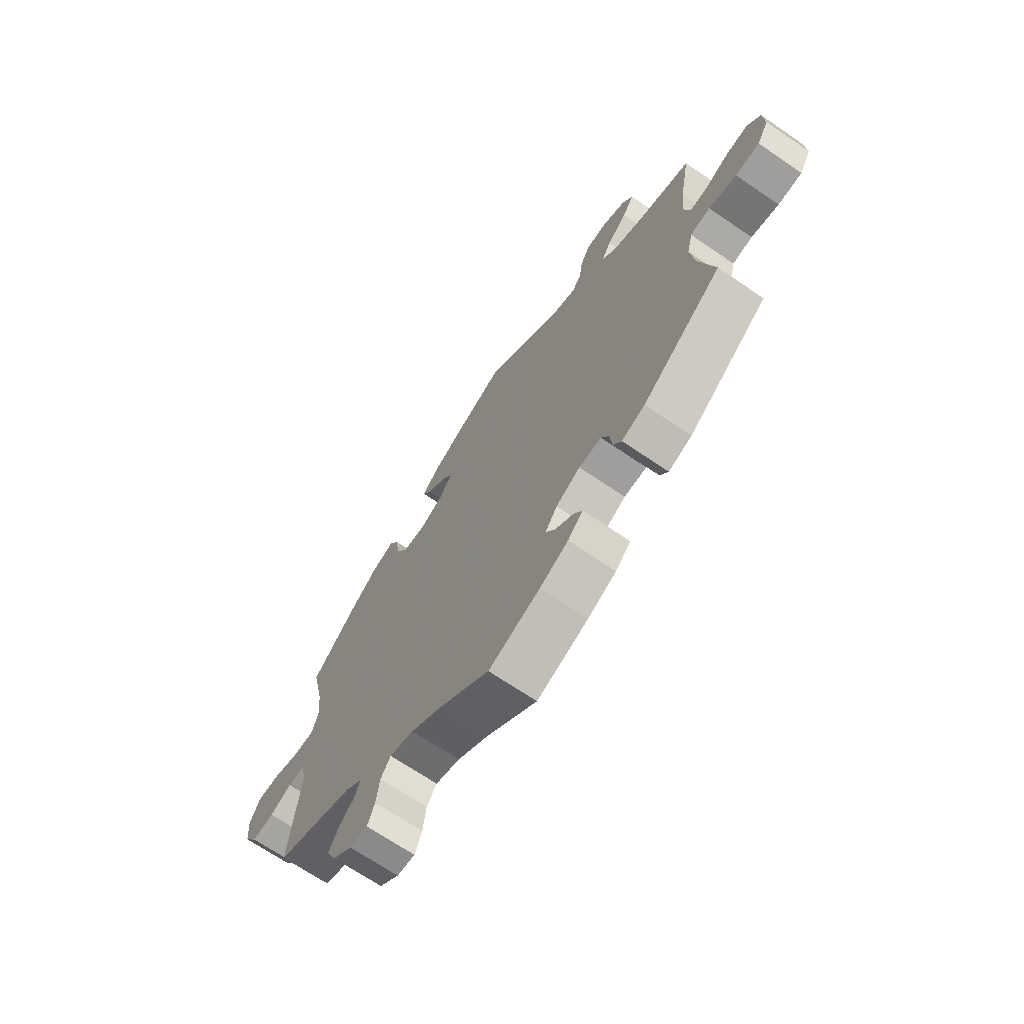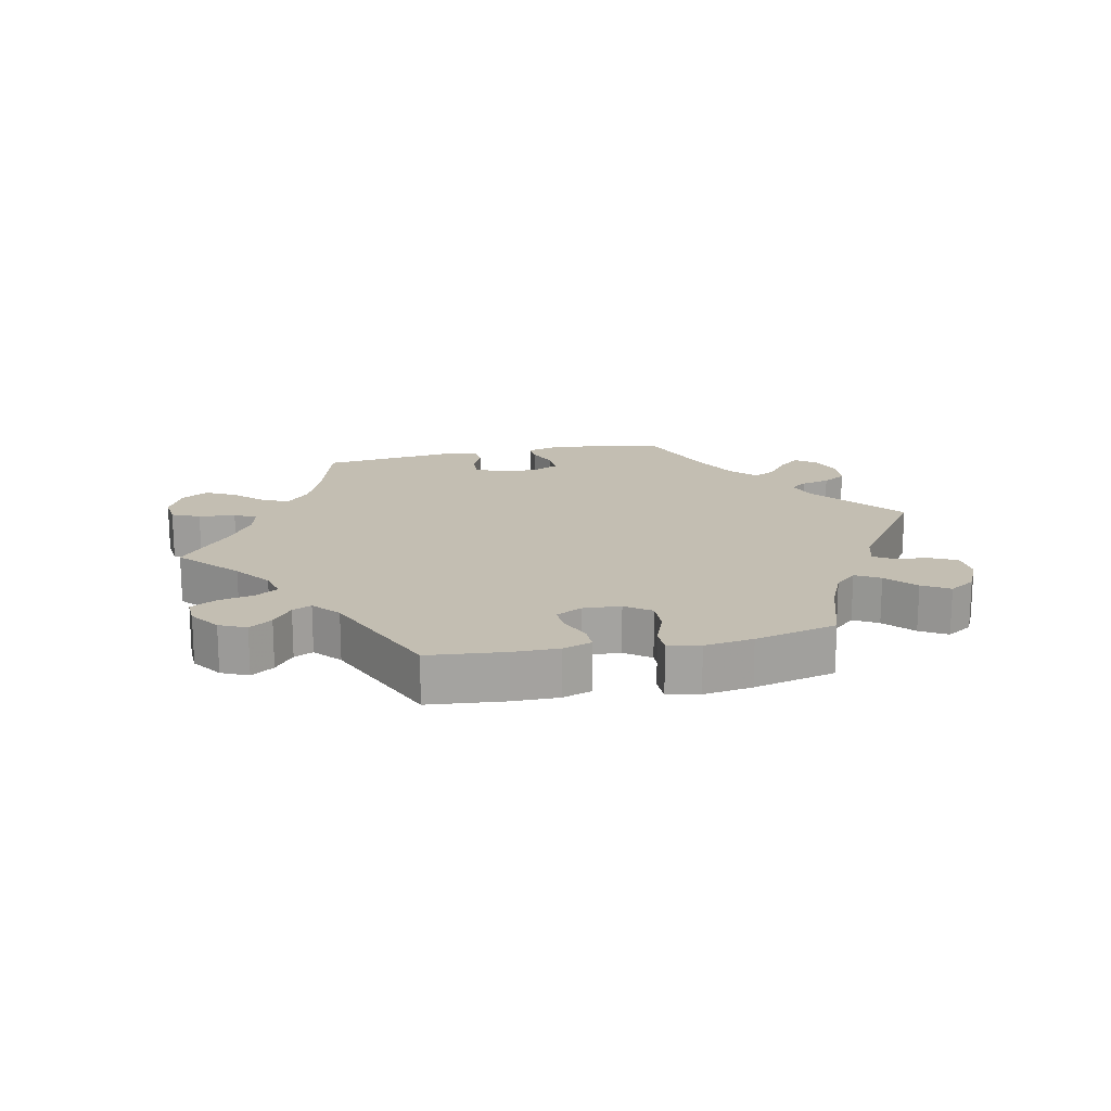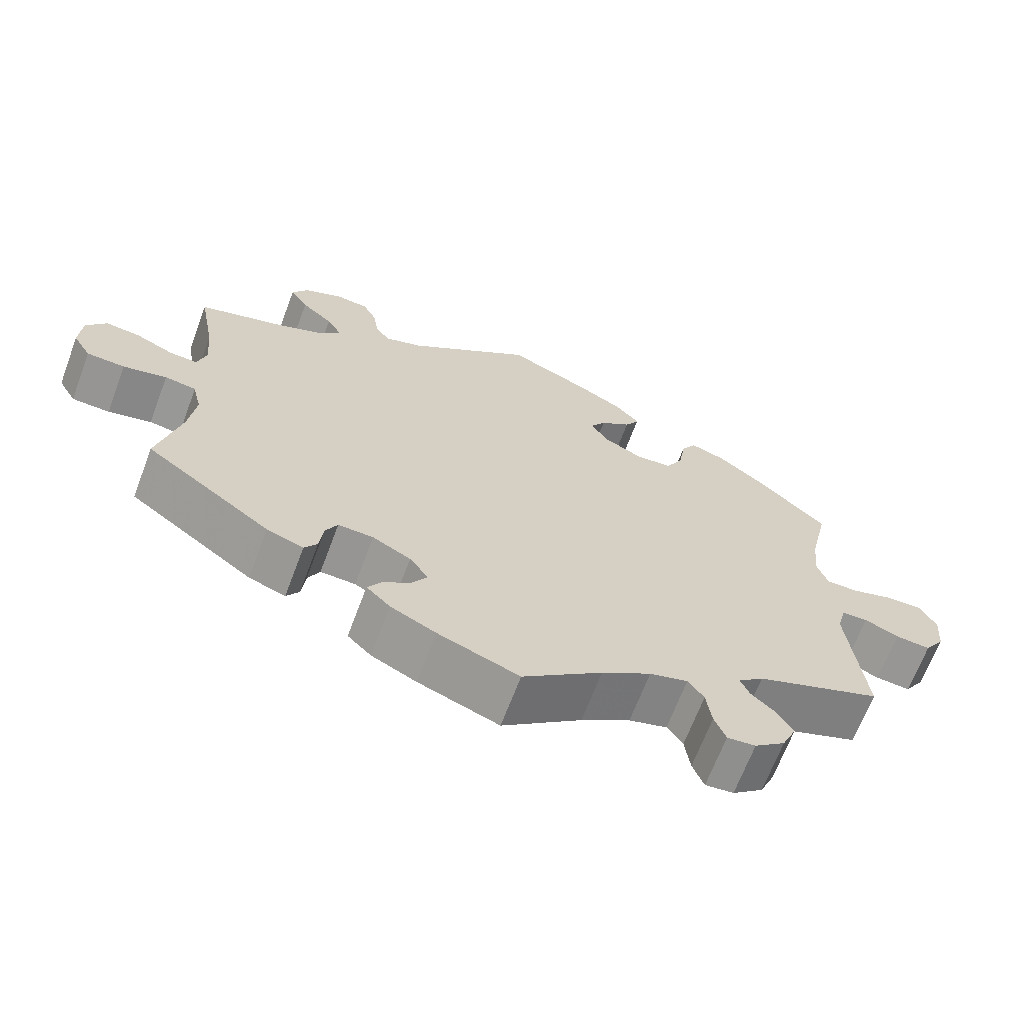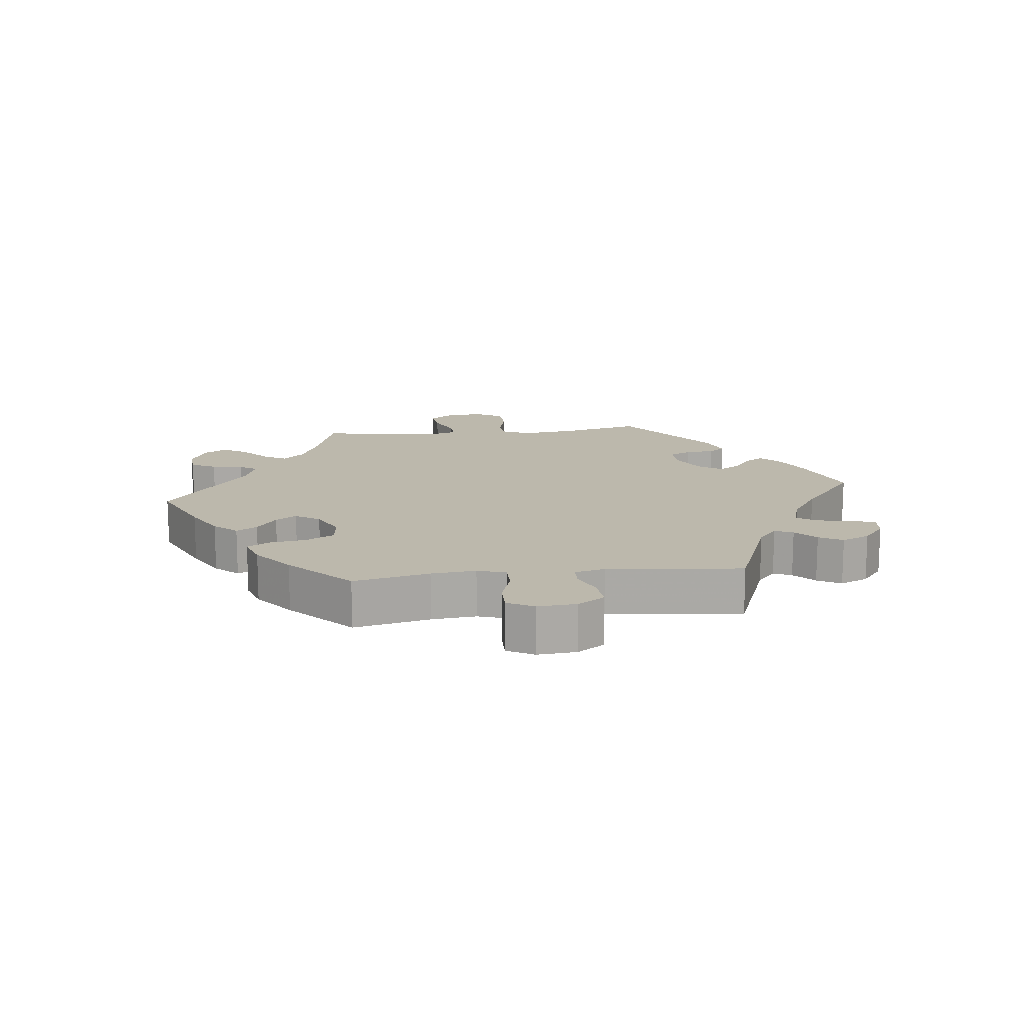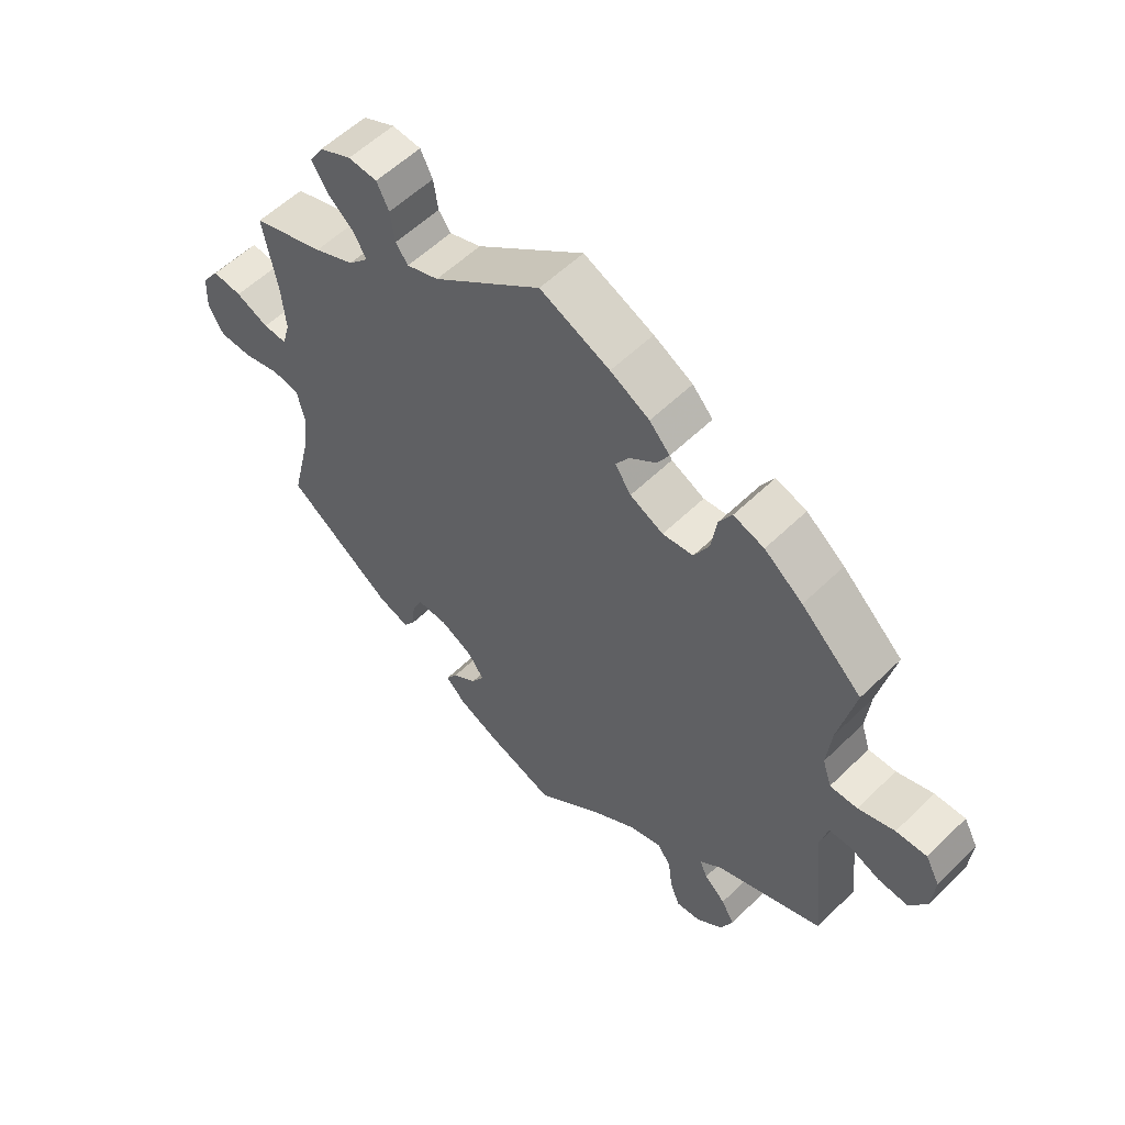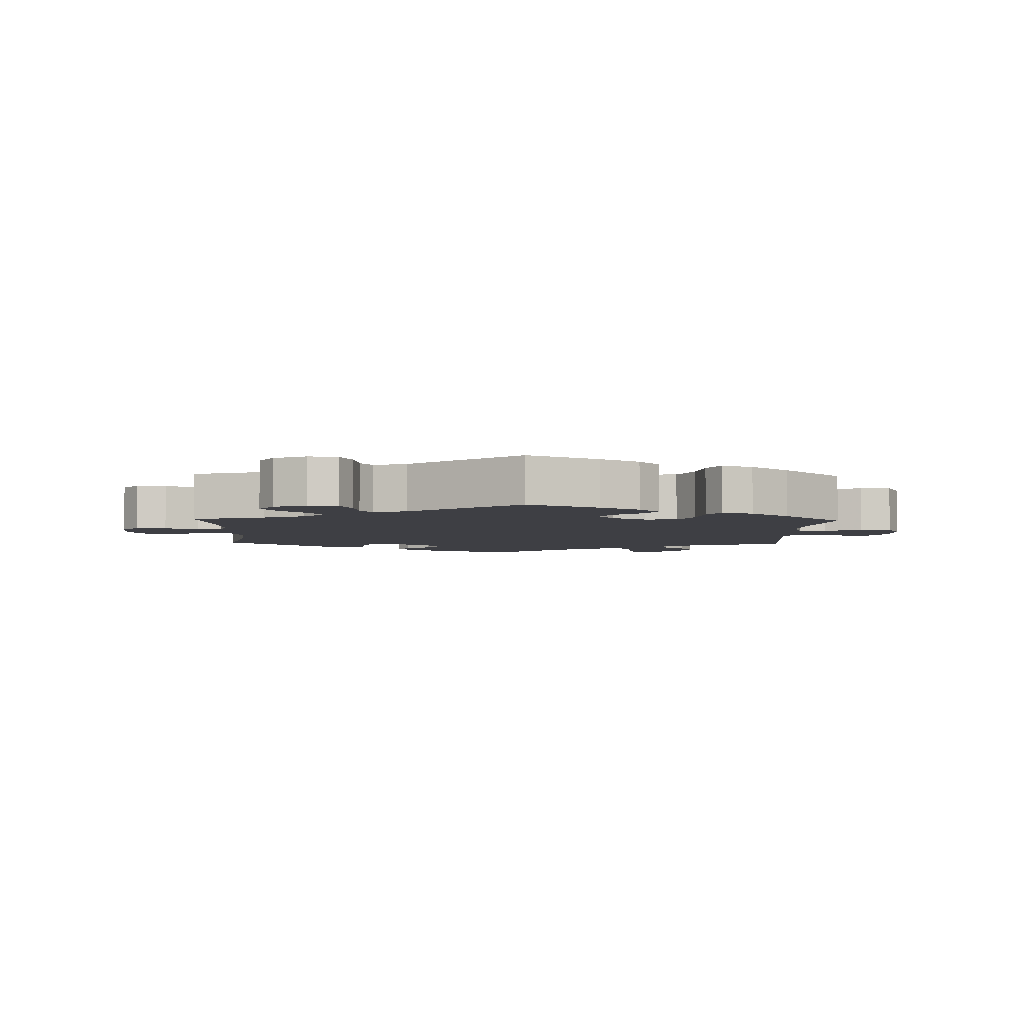
<metadata>
{"format":"obj","ext":"obj","renderer":"f3d","projection":"perspective","resolution":1024,"background":"white","views":[{"elev":-68.9,"azim":-124.3,"up":"+Z"},{"elev":17.5,"azim":17.9,"up":"+Y"},{"elev":-67.0,"azim":-20.6,"up":"+Z"},{"elev":14.6,"azim":83.5,"up":"+Y"},{"elev":56.2,"azim":44.5,"up":"+Z"},{"elev":-4.5,"azim":-2.0,"up":"+Y"}]}
</metadata>
<code>
v -0.471 0.07 -0.165
v -0.462 0.07 -0.091
v -0.474 0.07 -0.041
v -0.516 0.07 -0.035
v -0.574 0.07 -0.049
v -0.625 0.07 -0.047
v -0.649 0.07 -0.006
v -0.646 0.07 0.051
v -0.619 0.07 0.088
v -0.573 0.07 0.083
v -0.522 0.07 0.06
v -0.485 0.07 0.058
v -0.473 0.07 0.1
v -0.479 0.07 0.17
v -0.501 0.07 0.289
v -0.389 0.07 0.324
v -0.326 0.07 0.351
v -0.295 0.07 0.383
v -0.315 0.07 0.418
v -0.357 0.07 0.455
v -0.381 0.07 0.493
v -0.359 0.07 0.528
v -0.309 0.07 0.551
v -0.264 0.07 0.547
v -0.245 0.07 0.509
v -0.238 0.07 0.461
v -0.219 0.07 0.435
v -0.169 0.07 0.452
v 0 0.07 0.578
v 0.109 0.07 0.529
v 0.17 0.07 0.495
v 0.202 0.07 0.46
v 0.183 0.07 0.428
v 0.142 0.07 0.398
v 0.121 0.07 0.366
v 0.146 0.07 0.329
v 0.198 0.07 0.303
v 0.246 0.07 0.308
v 0.269 0.07 0.351
v 0.278 0.07 0.408
v 0.298 0.07 0.442
v 0.346 0.07 0.426
v 0.406 0.07 0.379
v 0.501 0.07 0.29
v 0.475 0.07 0.174
v 0.468 0.07 0.106
v 0.482 0.07 0.063
v 0.525 0.07 0.063
v 0.582 0.07 0.081
v 0.63 0.07 0.082
v 0.652 0.07 0.041
v 0.647 0.07 -0.018
v 0.62 0.07 -0.059
v 0.573 0.07 -0.055
v 0.527 0.07 -0.035
v 0.492 0.07 -0.036
v 0.48 0.07 -0.083
v 0.501 0.07 -0.288
v 0.333 0.07 -0.352
v 0.299 0.07 -0.381
v 0.311 0.07 -0.409
v 0.344 0.07 -0.439
v 0.364 0.07 -0.475
v 0.345 0.07 -0.518
v 0.304 0.07 -0.551
v 0.266 0.07 -0.555
v 0.251 0.07 -0.517
v 0.244 0.07 -0.465
v 0.223 0.07 -0.435
v 0.172 0.07 -0.45
v 0.106 0.07 -0.493
v 0 0.07 -0.577
v -0.108 0.07 -0.537
v -0.168 0.07 -0.508
v -0.2 0.07 -0.477
v -0.182 0.07 -0.449
v -0.144 0.07 -0.421
v -0.124 0.07 -0.389
v -0.149 0.07 -0.353
v -0.2 0.07 -0.326
v -0.247 0.07 -0.324
v -0.263 0.07 -0.356
v -0.268 0.07 -0.401
v -0.285 0.07 -0.426
v -0.334 0.07 -0.409
v -0.501 0.07 -0.288
v -0.471 0 -0.165
v -0.462 0 -0.091
v -0.474 0 -0.041
v -0.516 0 -0.035
v -0.574 0 -0.049
v -0.625 0 -0.047
v -0.649 0 -0.006
v -0.646 0 0.051
v -0.619 0 0.088
v -0.573 0 0.083
v -0.522 0 0.06
v -0.485 0 0.058
v -0.473 0 0.1
v -0.479 0 0.17
v -0.501 0 0.289
v -0.389 0 0.324
v -0.326 0 0.351
v -0.295 0 0.383
v -0.315 0 0.418
v -0.357 0 0.455
v -0.381 0 0.493
v -0.359 0 0.528
v -0.309 0 0.551
v -0.264 0 0.547
v -0.245 0 0.509
v -0.238 0 0.461
v -0.219 0 0.435
v -0.169 0 0.452
v 0 0 0.578
v 0.109 0 0.529
v 0.17 0 0.495
v 0.202 0 0.46
v 0.183 0 0.428
v 0.142 0 0.398
v 0.121 0 0.366
v 0.146 0 0.329
v 0.198 0 0.303
v 0.246 0 0.308
v 0.269 0 0.351
v 0.278 0 0.408
v 0.298 0 0.442
v 0.346 0 0.426
v 0.406 0 0.379
v 0.501 0 0.29
v 0.475 0 0.174
v 0.468 0 0.106
v 0.482 0 0.063
v 0.525 0 0.063
v 0.582 0 0.081
v 0.63 0 0.082
v 0.652 0 0.041
v 0.647 0 -0.018
v 0.62 0 -0.059
v 0.573 0 -0.055
v 0.527 0 -0.035
v 0.492 0 -0.036
v 0.48 0 -0.083
v 0.501 0 -0.288
v 0.333 0 -0.352
v 0.299 0 -0.381
v 0.311 0 -0.409
v 0.344 0 -0.439
v 0.364 0 -0.475
v 0.345 0 -0.518
v 0.304 0 -0.551
v 0.266 0 -0.555
v 0.251 0 -0.517
v 0.244 0 -0.465
v 0.223 0 -0.435
v 0.172 0 -0.45
v 0.106 0 -0.493
v 0 0 -0.577
v -0.108 0 -0.537
v -0.168 0 -0.508
v -0.2 0 -0.477
v -0.182 0 -0.449
v -0.144 0 -0.421
v -0.124 0 -0.389
v -0.149 0 -0.353
v -0.2 0 -0.326
v -0.247 0 -0.324
v -0.263 0 -0.356
v -0.268 0 -0.401
v -0.285 0 -0.426
v -0.334 0 -0.409
v -0.501 0 -0.288
f 85 86 1
f 82 83 84 85
f 81 82 85 1
f 80 81 1 2
f 79 80 2 3
f 74 75 76 77
f 74 77 78
f 71 72 73 74
f 70 71 74 78
f 69 70 78 79
f 65 66 67 68
f 63 64 65 68
f 61 62 63 68
f 60 61 68 69
f 59 60 69 79
f 57 58 59 79
f 52 53 54 55
f 52 55 56
f 51 52 56
f 48 49 50 51
f 47 48 51 56
f 46 47 56 57
f 42 43 44 45
f 42 45 46
f 39 40 41 42
f 38 39 42 46
f 37 38 46 57
f 31 32 33 34
f 31 34 35
f 28 29 30 31
f 27 28 31 35
f 23 24 25 26
f 23 26 27
f 22 23 27
f 19 20 21 22
f 18 19 22 27
f 17 18 27 35
f 14 15 16
f 13 14 16 17
f 12 13 17 35
f 8 9 10 11
f 8 11 12
f 7 8 12
f 4 5 6 7
f 3 4 7 12
f 36 37 57 79
f 35 36 79
f 3 12 35 79
f 87 172 171
f 171 170 169 168
f 87 171 168 167
f 88 87 167 166
f 89 88 166 165
f 163 162 161 160
f 164 163 160
f 160 159 158 157
f 164 160 157 156
f 165 164 156 155
f 154 153 152 151
f 154 151 150 149
f 154 149 148 147
f 155 154 147 146
f 165 155 146 145
f 165 145 144 143
f 141 140 139 138
f 142 141 138
f 142 138 137
f 137 136 135 134
f 142 137 134 133
f 143 142 133 132
f 131 130 129 128
f 132 131 128
f 128 127 126 125
f 132 128 125 124
f 143 132 124 123
f 120 119 118 117
f 121 120 117
f 117 116 115 114
f 121 117 114 113
f 112 111 110 109
f 113 112 109
f 113 109 108
f 108 107 106 105
f 113 108 105 104
f 121 113 104 103
f 102 101 100
f 103 102 100 99
f 121 103 99 98
f 97 96 95 94
f 98 97 94
f 98 94 93
f 93 92 91 90
f 98 93 90 89
f 165 143 123 122
f 165 122 121
f 165 121 98 89
f 1 87 88 2
f 2 88 89 3
f 3 89 90 4
f 4 90 91 5
f 5 91 92 6
f 6 92 93 7
f 7 93 94 8
f 8 94 95 9
f 9 95 96 10
f 10 96 97 11
f 11 97 98 12
f 12 98 99 13
f 13 99 100 14
f 14 100 101 15
f 15 101 102 16
f 16 102 103 17
f 17 103 104 18
f 18 104 105 19
f 19 105 106 20
f 20 106 107 21
f 21 107 108 22
f 22 108 109 23
f 23 109 110 24
f 24 110 111 25
f 25 111 112 26
f 26 112 113 27
f 27 113 114 28
f 28 114 115 29
f 29 115 116 30
f 30 116 117 31
f 31 117 118 32
f 32 118 119 33
f 33 119 120 34
f 34 120 121 35
f 35 121 122 36
f 36 122 123 37
f 37 123 124 38
f 38 124 125 39
f 39 125 126 40
f 40 126 127 41
f 41 127 128 42
f 42 128 129 43
f 43 129 130 44
f 44 130 131 45
f 45 131 132 46
f 46 132 133 47
f 47 133 134 48
f 48 134 135 49
f 49 135 136 50
f 50 136 137 51
f 51 137 138 52
f 52 138 139 53
f 53 139 140 54
f 54 140 141 55
f 55 141 142 56
f 56 142 143 57
f 57 143 144 58
f 58 144 145 59
f 59 145 146 60
f 60 146 147 61
f 61 147 148 62
f 62 148 149 63
f 63 149 150 64
f 64 150 151 65
f 65 151 152 66
f 66 152 153 67
f 67 153 154 68
f 68 154 155 69
f 69 155 156 70
f 70 156 157 71
f 71 157 158 72
f 72 158 159 73
f 73 159 160 74
f 74 160 161 75
f 75 161 162 76
f 76 162 163 77
f 77 163 164 78
f 78 164 165 79
f 79 165 166 80
f 80 166 167 81
f 81 167 168 82
f 82 168 169 83
f 83 169 170 84
f 84 170 171 85
f 85 171 172 86
f 86 172 87 1

</code>
